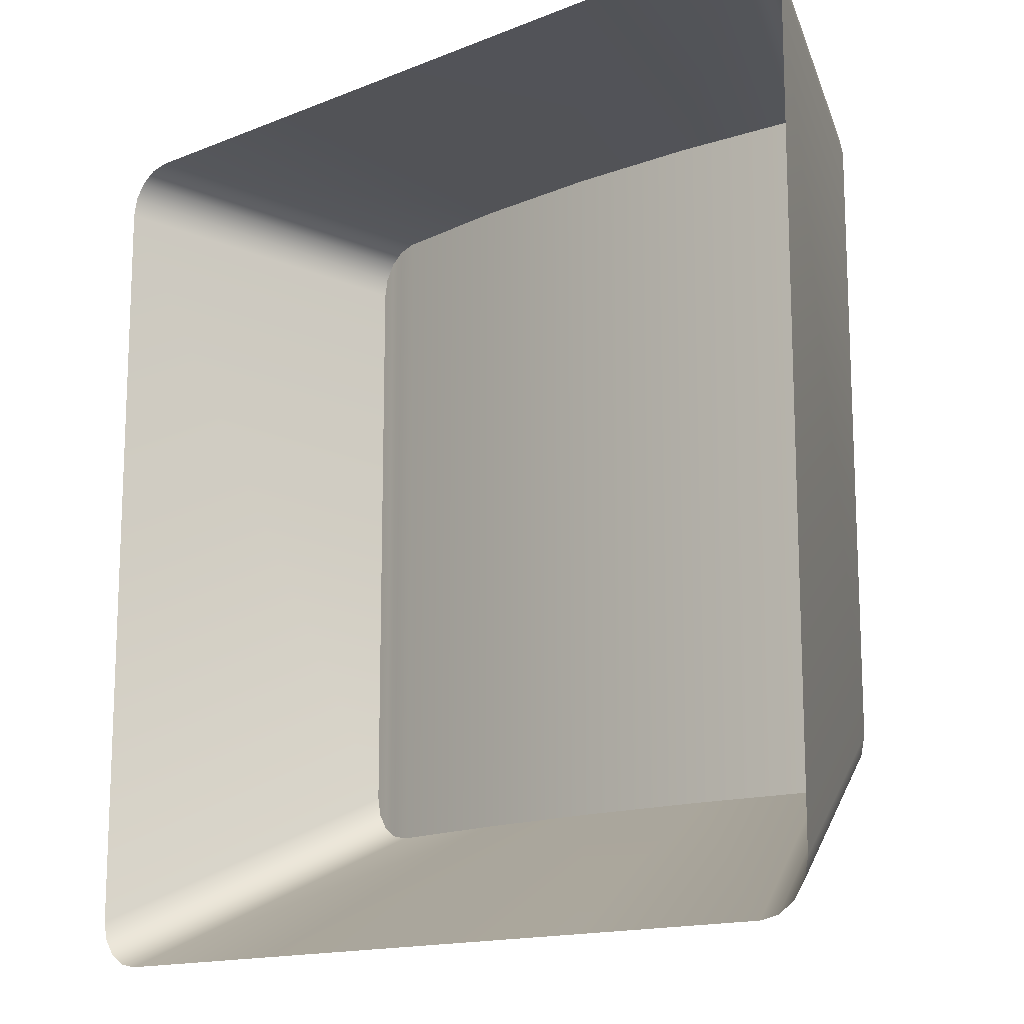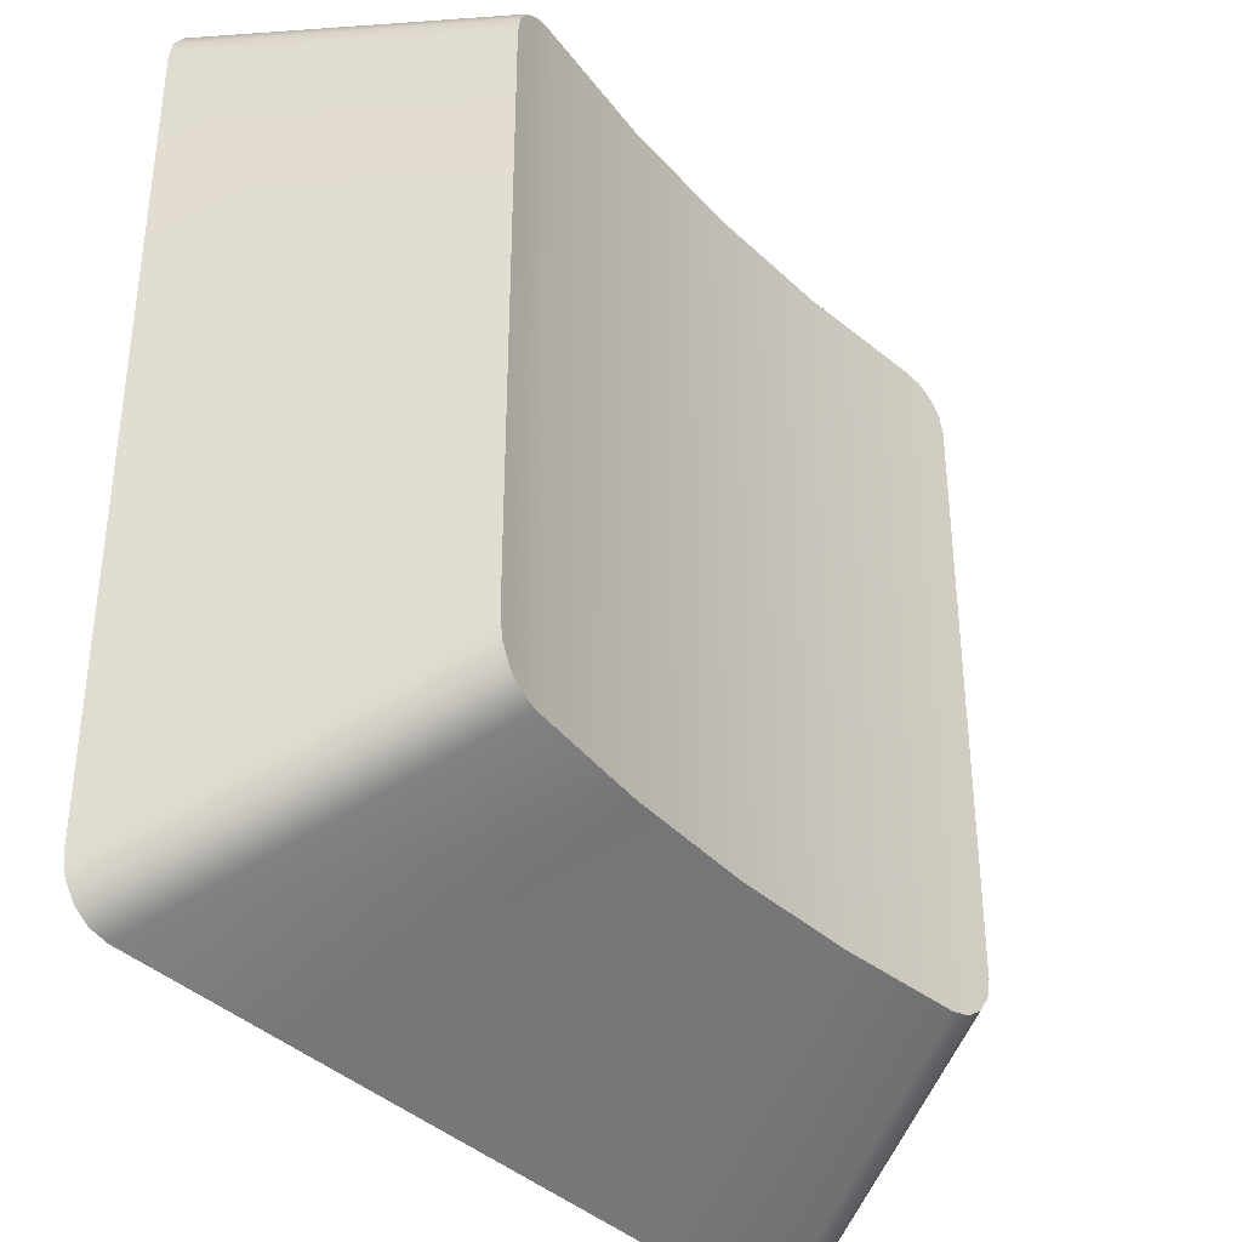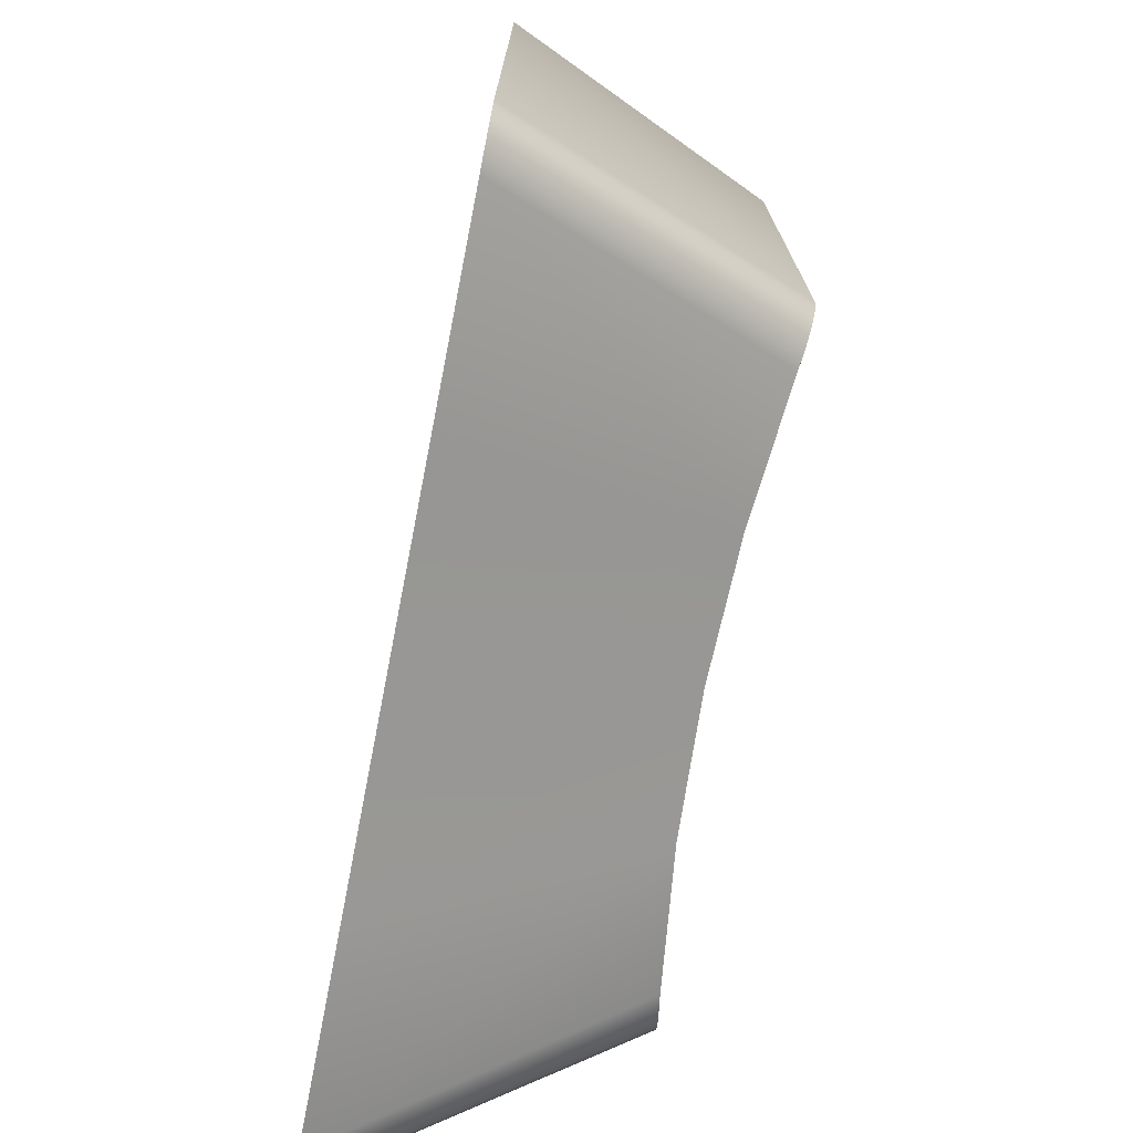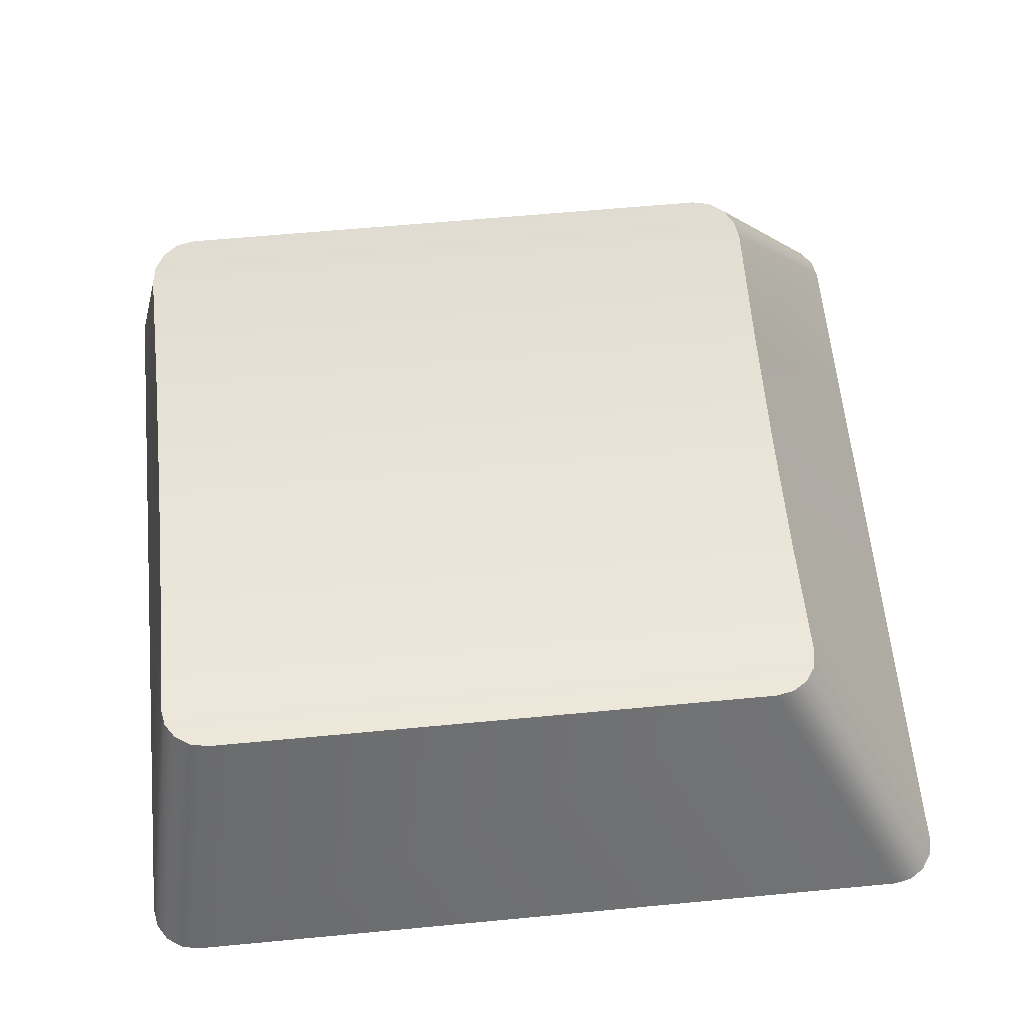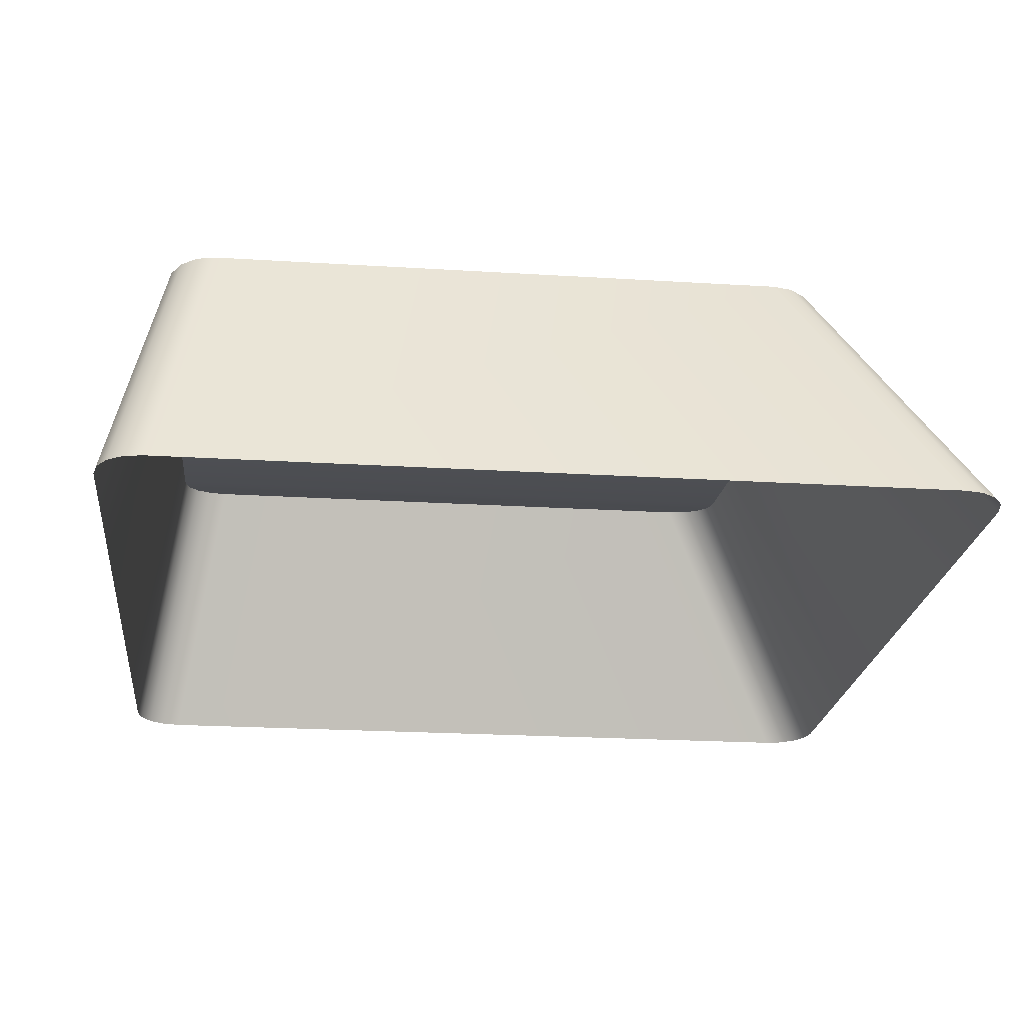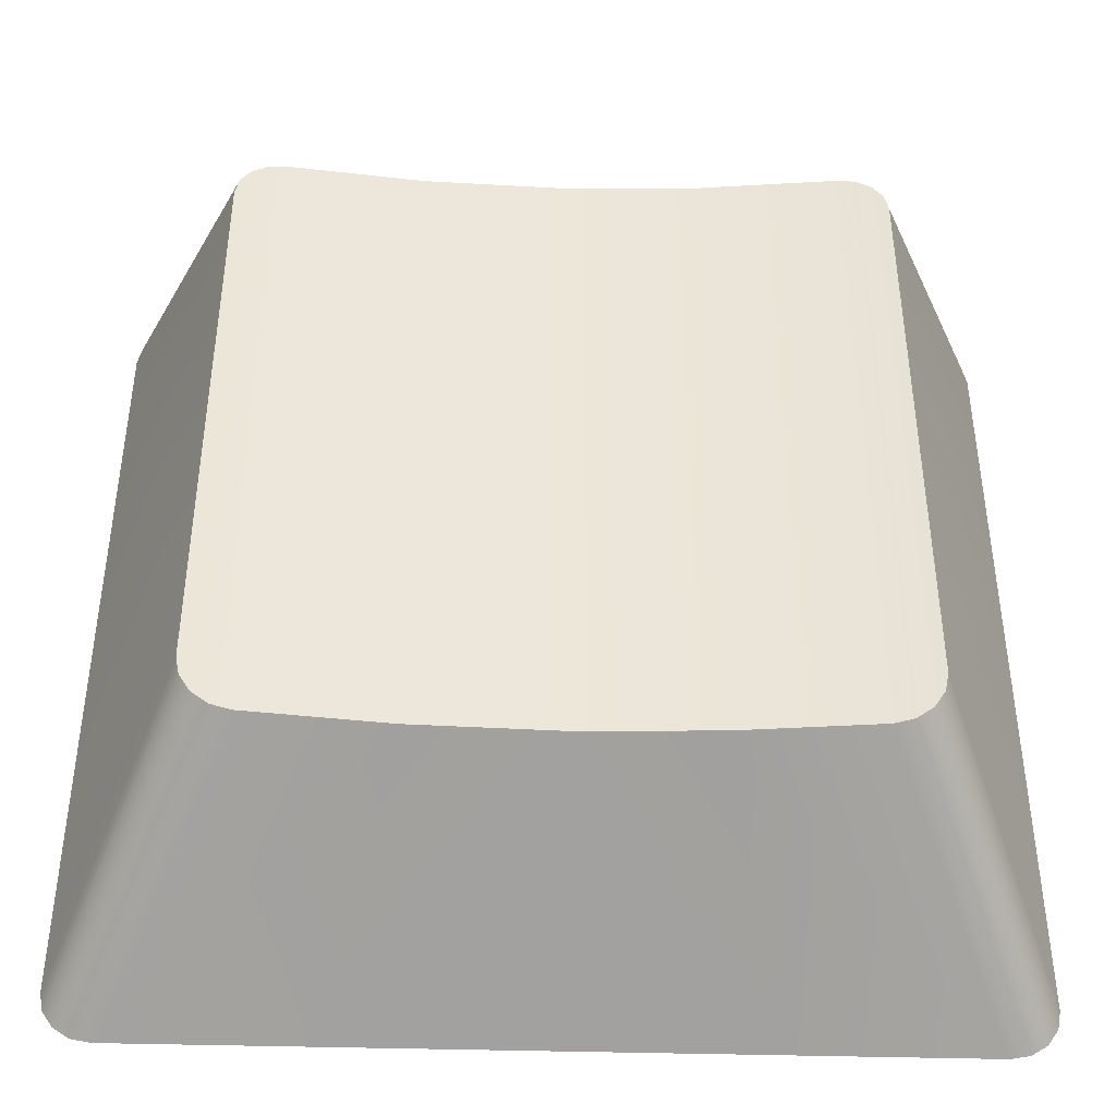
<metadata>
{"format":"obj","ext":"obj","renderer":"f3d","projection":"perspective","resolution":1024,"background":"white","views":[{"elev":-14.7,"azim":41.2,"up":"+Z"},{"elev":-36.5,"azim":127.5,"up":"+Z"},{"elev":-74.6,"azim":79.0,"up":"+Z"},{"elev":61.3,"azim":84.5,"up":"+Y"},{"elev":-22.2,"azim":83.8,"up":"+Y"},{"elev":-42.2,"azim":178.1,"up":"+Z"}]}
</metadata>
<code>
g Tastiera.008
v 1.853 0.1685 0.8986
v 1.704 0.1685 0.8986
v 1.778 0.2651 0.8798
v 1.778 0.2651 0.8798
v 1.704 0.1685 0.8986
v 1.727 0.2669 0.8798
v 1.727 0.2669 0.6178
v 1.704 0.1685 0.5616
v 1.778 0.2651 0.6178
v 1.778 0.2651 0.6178
v 1.704 0.1685 0.5616
v 1.853 0.1685 0.5616
v 1.83 0.2669 0.8798
v 1.853 0.1685 0.8986
v 1.778 0.2651 0.8798
v 1.778 0.2651 0.6178
v 1.853 0.1685 0.5616
v 1.83 0.2669 0.6178
v 1.657 0.275 0.6365
v 1.658 0.2748 0.8683
v 1.657 0.275 0.8611
v 1.658 0.2748 0.6293
v 1.662 0.2741 0.6232
v 1.662 0.2741 0.8744
v 1.668 0.2732 0.6192
v 1.668 0.2732 0.8784
v 1.675 0.2722 0.6178
v 1.675 0.2722 0.8798
v 1.727 0.2669 0.8798
v 1.727 0.2669 0.6178
v 1.778 0.2651 0.6178
v 1.778 0.2651 0.8798
v 1.83 0.2669 0.6178
v 1.83 0.2669 0.8798
v 1.881 0.2722 0.6178
v 1.881 0.2722 0.8798
v 1.889 0.2732 0.8784
v 1.889 0.2732 0.6192
v 1.895 0.2741 0.8744
v 1.895 0.2741 0.6232
v 1.899 0.2748 0.8683
v 1.899 0.2748 0.6293
v 1.9 0.275 0.8611
v 1.9 0.275 0.6365
v 1.727 0.2669 0.8798
v 1.704 0.1685 0.8986
v 1.629 0.1685 0.8986
v 1.675 0.2722 0.8798
v 1.928 0.1685 0.8986
v 1.853 0.1685 0.8986
v 1.83 0.2669 0.8798
v 1.881 0.2722 0.8798
v 1.629 0.1685 0.5616
v 1.704 0.1685 0.5616
v 1.727 0.2669 0.6178
v 1.675 0.2722 0.6178
v 1.83 0.2669 0.6178
v 1.853 0.1685 0.5616
v 1.928 0.1685 0.5616
v 1.881 0.2722 0.6178
v 1.895 0.2741 0.6232
v 1.941 0.1685 0.5671
v 1.945 0.1685 0.5731
v 1.899 0.2748 0.6293
v 1.889 0.2732 0.6192
v 1.935 0.1685 0.563
v 1.941 0.1685 0.5671
v 1.895 0.2741 0.6232
v 1.881 0.2722 0.6178
v 1.928 0.1685 0.5616
v 1.935 0.1685 0.563
v 1.889 0.2732 0.6192
v 1.621 0.1685 0.563
v 1.629 0.1685 0.5616
v 1.675 0.2722 0.6178
v 1.668 0.2732 0.6192
v 1.615 0.1685 0.5671
v 1.621 0.1685 0.563
v 1.668 0.2732 0.6192
v 1.662 0.2741 0.6232
v 1.611 0.1685 0.5731
v 1.615 0.1685 0.5671
v 1.662 0.2741 0.6232
v 1.658 0.2748 0.6293
v 1.61 0.1685 0.5803
v 1.611 0.1685 0.5731
v 1.658 0.2748 0.6293
v 1.657 0.275 0.6365
v 1.61 0.1685 0.8798
v 1.61 0.1685 0.5803
v 1.657 0.275 0.6365
v 1.657 0.275 0.8611
v 1.611 0.1685 0.887
v 1.61 0.1685 0.8798
v 1.657 0.275 0.8611
v 1.658 0.2748 0.8683
v 1.615 0.1685 0.8931
v 1.611 0.1685 0.887
v 1.658 0.2748 0.8683
v 1.662 0.2741 0.8744
v 1.621 0.1685 0.8971
v 1.615 0.1685 0.8931
v 1.662 0.2741 0.8744
v 1.668 0.2732 0.8784
v 1.629 0.1685 0.8986
v 1.621 0.1685 0.8971
v 1.668 0.2732 0.8784
v 1.675 0.2722 0.8798
v 1.889 0.2732 0.8784
v 1.935 0.1685 0.8971
v 1.928 0.1685 0.8986
v 1.881 0.2722 0.8798
v 1.895 0.2741 0.8744
v 1.941 0.1685 0.8931
v 1.935 0.1685 0.8971
v 1.889 0.2732 0.8784
v 1.899 0.2748 0.8683
v 1.945 0.1685 0.887
v 1.941 0.1685 0.8931
v 1.895 0.2741 0.8744
v 1.9 0.275 0.8611
v 1.947 0.1685 0.8798
v 1.945 0.1685 0.887
v 1.899 0.2748 0.8683
v 1.9 0.275 0.6365
v 1.947 0.1685 0.5803
v 1.947 0.1685 0.8798
v 1.9 0.275 0.8611
v 1.899 0.2748 0.6293
v 1.945 0.1685 0.5731
v 1.947 0.1685 0.5803
v 1.9 0.275 0.6365
g Tastiera.008_0
f 3 2 1
f 6 5 4
f 9 8 7
f 12 11 10
f 15 14 13
f 18 17 16
f 21 20 19
f 20 22 19
f 22 20 23
f 20 24 23
f 23 24 25
f 24 26 25
f 25 26 27
f 26 28 27
f 27 28 29
f 30 27 29
f 31 30 29
f 32 31 29
f 33 31 32
f 34 33 32
f 33 34 35
f 34 36 35
f 35 36 37
f 38 35 37
f 38 37 39
f 40 38 39
f 40 39 41
f 42 40 41
f 41 43 42
f 43 44 42
f 47 46 45
f 48 47 45
f 51 50 49
f 52 51 49
f 55 54 53
f 56 55 53
f 59 58 57
f 60 59 57
f 63 62 61
f 64 63 61
f 67 66 65
f 68 67 65
f 71 70 69
f 72 71 69
f 75 74 73
f 76 75 73
f 79 78 77
f 80 79 77
f 83 82 81
f 84 83 81
f 87 86 85
f 88 87 85
f 91 90 89
f 92 91 89
f 95 94 93
f 96 95 93
f 99 98 97
f 100 99 97
f 103 102 101
f 104 103 101
f 107 106 105
f 108 107 105
f 111 110 109
f 112 111 109
f 115 114 113
f 116 115 113
f 119 118 117
f 120 119 117
f 123 122 121
f 124 123 121
f 127 126 125
f 128 127 125
f 131 130 129
f 132 131 129

</code>
